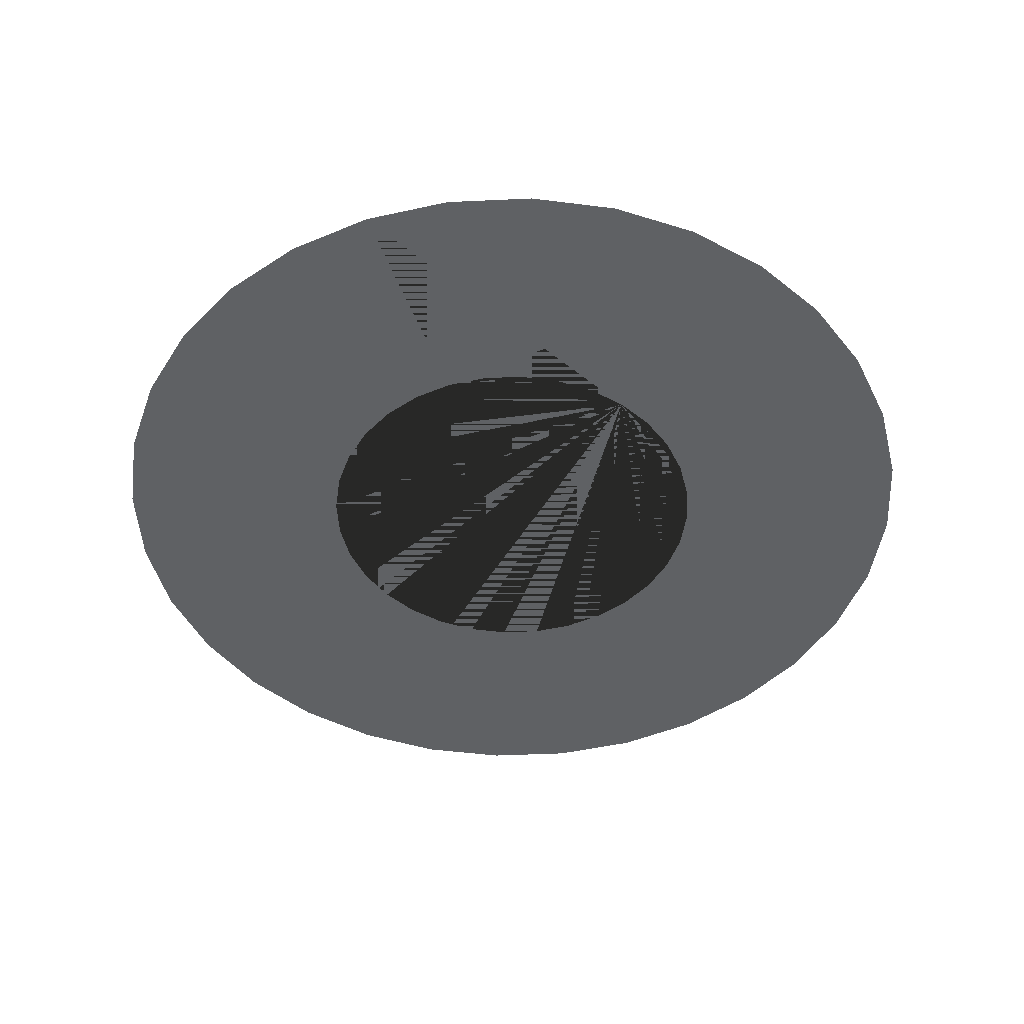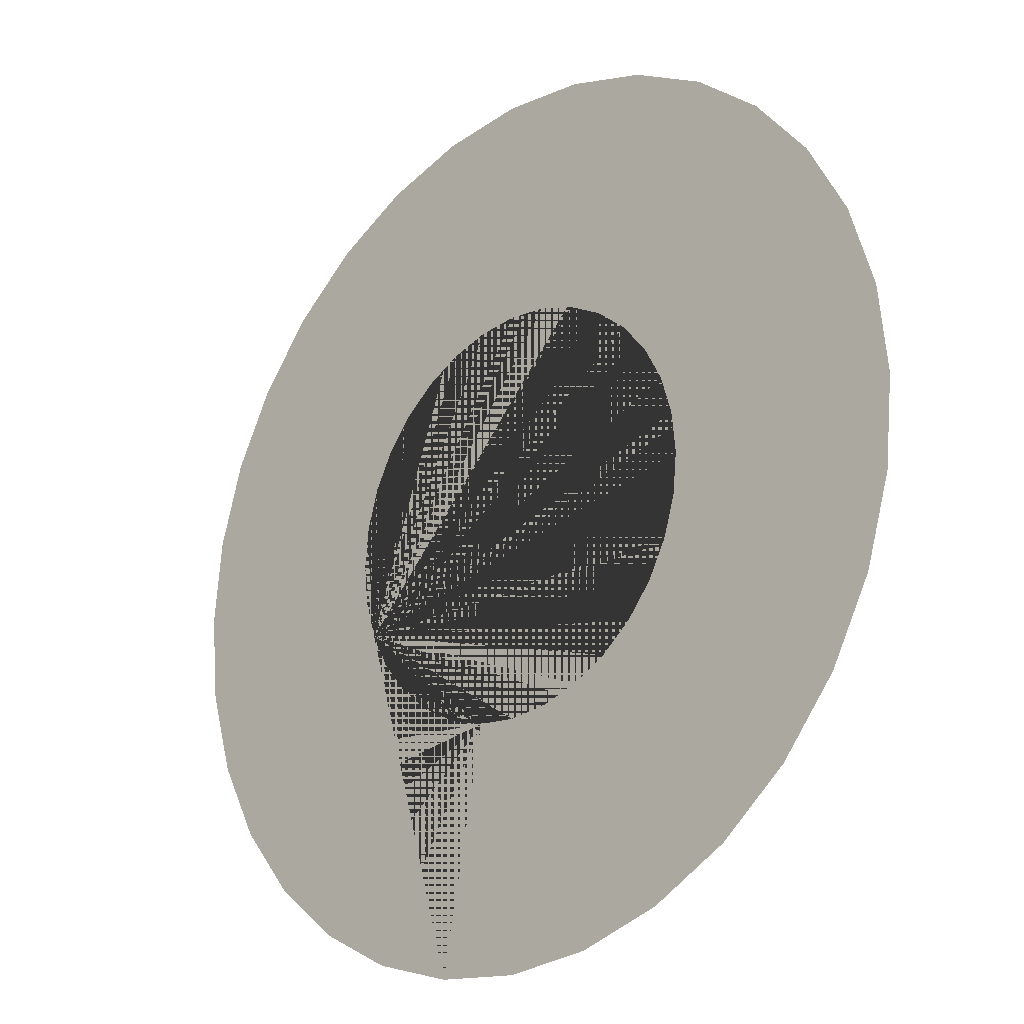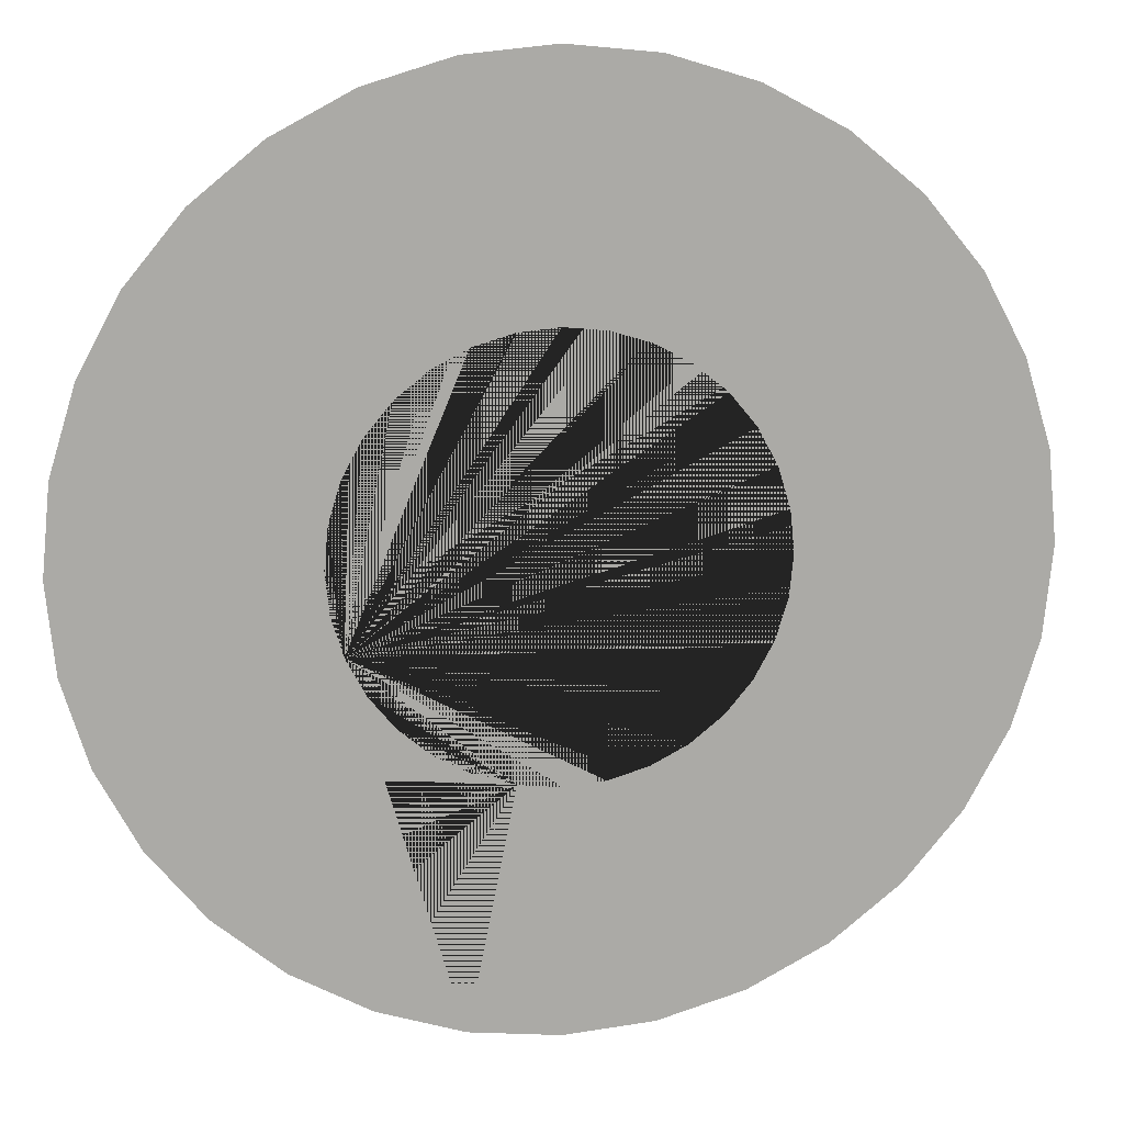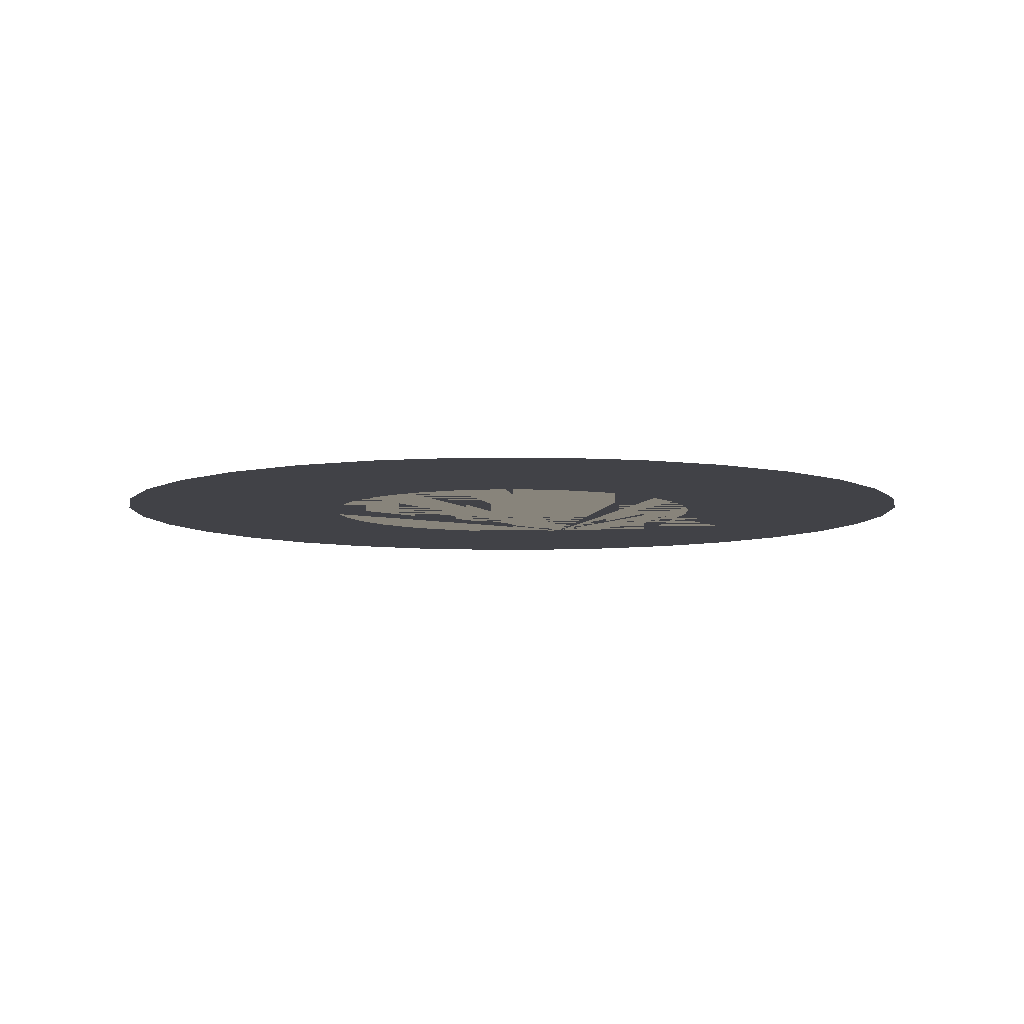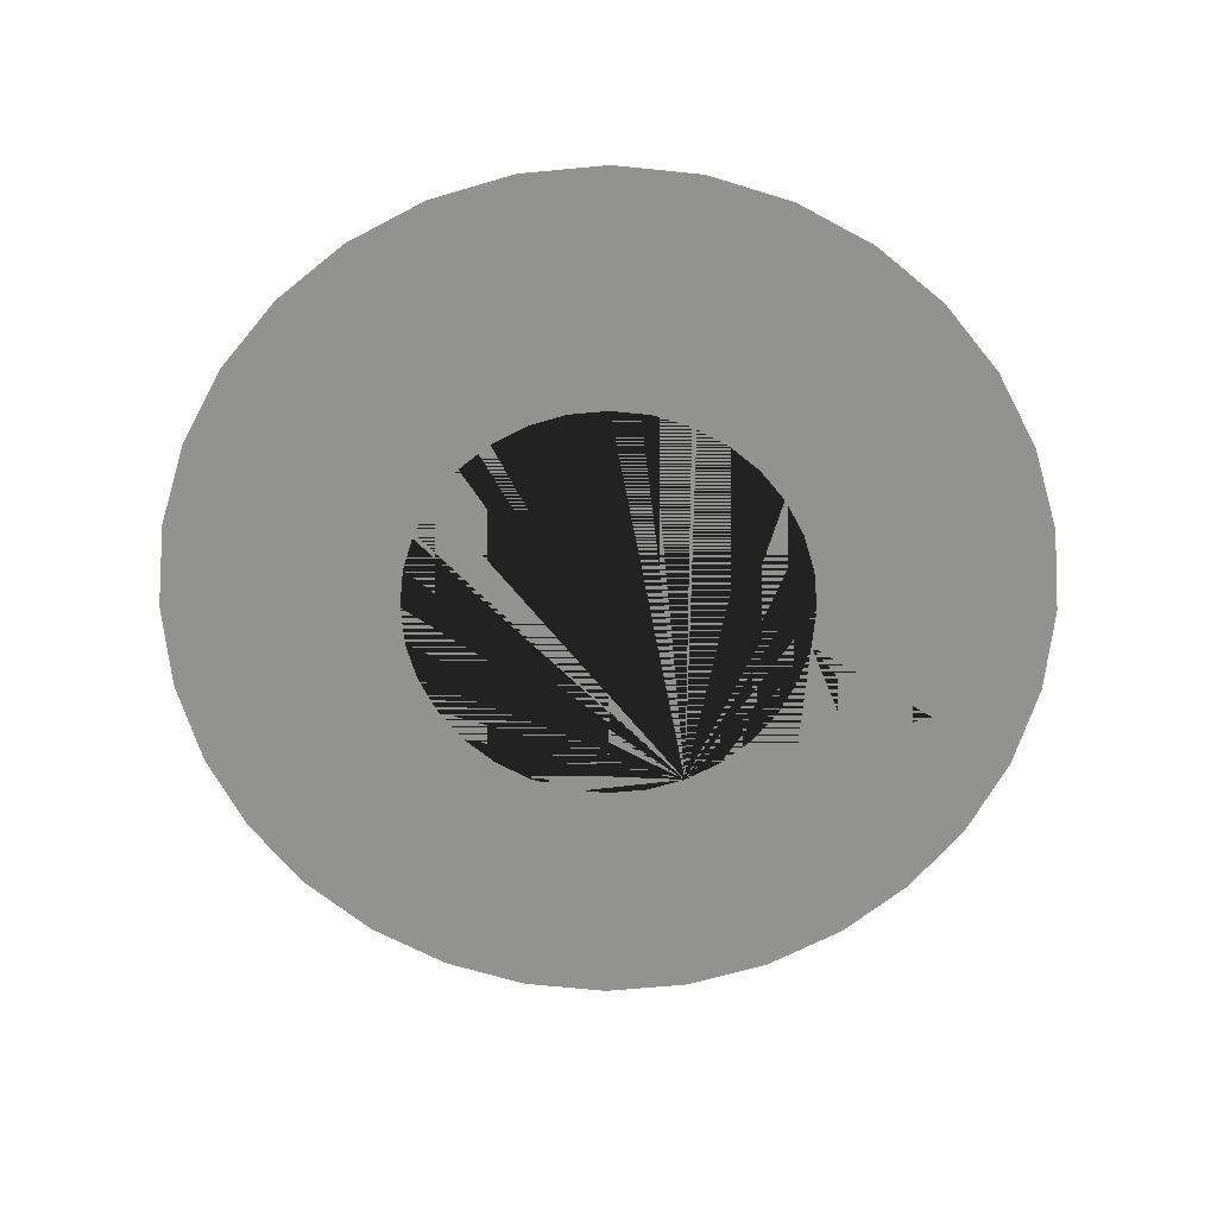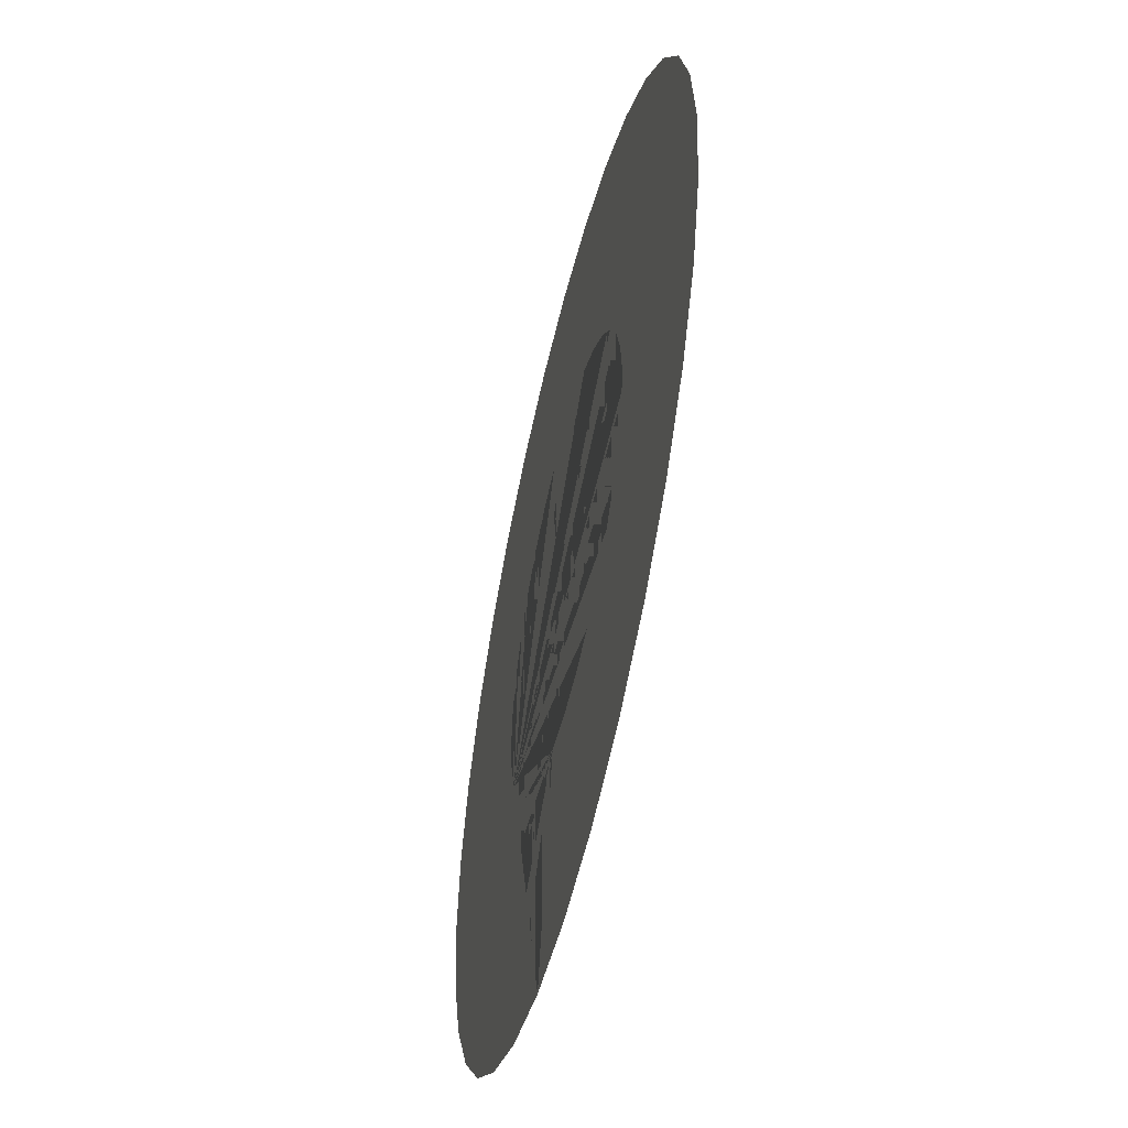
<metadata>
{"format":"obj","ext":"obj","renderer":"f3d","projection":"perspective","resolution":1024,"background":"white","views":[{"elev":-46.6,"azim":-148.9,"up":"+Y"},{"elev":-22.2,"azim":44.3,"up":"+Z"},{"elev":14.5,"azim":-8.4,"up":"+Z"},{"elev":-6.8,"azim":84.7,"up":"+Y"},{"elev":-66.2,"azim":89.7,"up":"+Y"},{"elev":-53.6,"azim":76.6,"up":"+Z"}]}
</metadata>
<code>
o Circle
v 0 0 -1
v -0.1951 0 -0.9808
v -0.3827 0 -0.9239
v -0.5556 0 -0.8315
v -0.7071 0 -0.7071
v -0.8315 0 -0.5556
v -0.9239 0 -0.3827
v -0.9808 0 -0.1951
v -1 0 0
v -0.9808 0 0.1951
v -0.9239 0 0.3827
v -0.8315 0 0.5556
v -0.7071 0 0.7071
v -0.5556 0 0.8315
v -0.3827 0 0.9239
v -0.1951 0 0.9808
v 0 0 1
v 0.1951 0 0.9808
v 0.3827 0 0.9239
v 0.5556 0 0.8315
v 0.7071 0 0.7071
v 0.8315 0 0.5556
v 0.9239 0 0.3827
v 0.9808 0 0.1951
v 1 0 -0
v 0.9808 0 -0.1951
v 0.9239 0 -0.3827
v 0.8315 0 -0.5556
v 0.7071 0 -0.7071
v 0.5556 0 -0.8315
v 0.3827 0 -0.9239
v 0.1951 0 -0.9808
v 0.3284 0 0.3284
v -0.4291 0 -0.1777
v -0.3284 0 -0.3284
v -0.3862 0 -0.2581
v 0.2581 0 0.3862
v 0.1777 0 0.4291
v -0.3862 0 0.2581
v -0.3284 0 0.3284
v -0.2581 0 0.3862
v 0.09062 0 0.4556
v -0.1777 0 0.4291
v -0 0 0.4645
v -0.09062 0 0.4556
v -0.4645 0 -0
v -0.4556 0 0.09062
v -0.4556 0 -0.09062
v -0.4291 0 0.1777
v -0.1777 0 -0.4291
v -0.09062 0 -0.4556
v -0.2581 0 -0.3862
v 0 0 -0.4645
v 0.3862 0 0.2581
v 0.4556 0 0.09062
v 0.4645 0 0
v 0.4291 0 0.1777
v 0.09062 0 -0.4556
v 0.2581 0 -0.3862
v 0.1777 0 -0.4291
v 0.4291 0 -0.1777
v 0.3862 0 -0.2581
v 0.4556 0 -0.09062
v 0.3284 0 -0.3284
f 34 7 8 9 10 11 12 13 14 15 16 17 18 19 20 21 22 23 24 25 26 27 28 29 30 31 32 1 2 51 53 58 60 59 64 62 61 63 56 55 57 54 33 37 38 42 44 45 43 41 40 39 49 47 46 48
f 51 2 3 4 5 6 7 34 36 35 52 50

</code>
